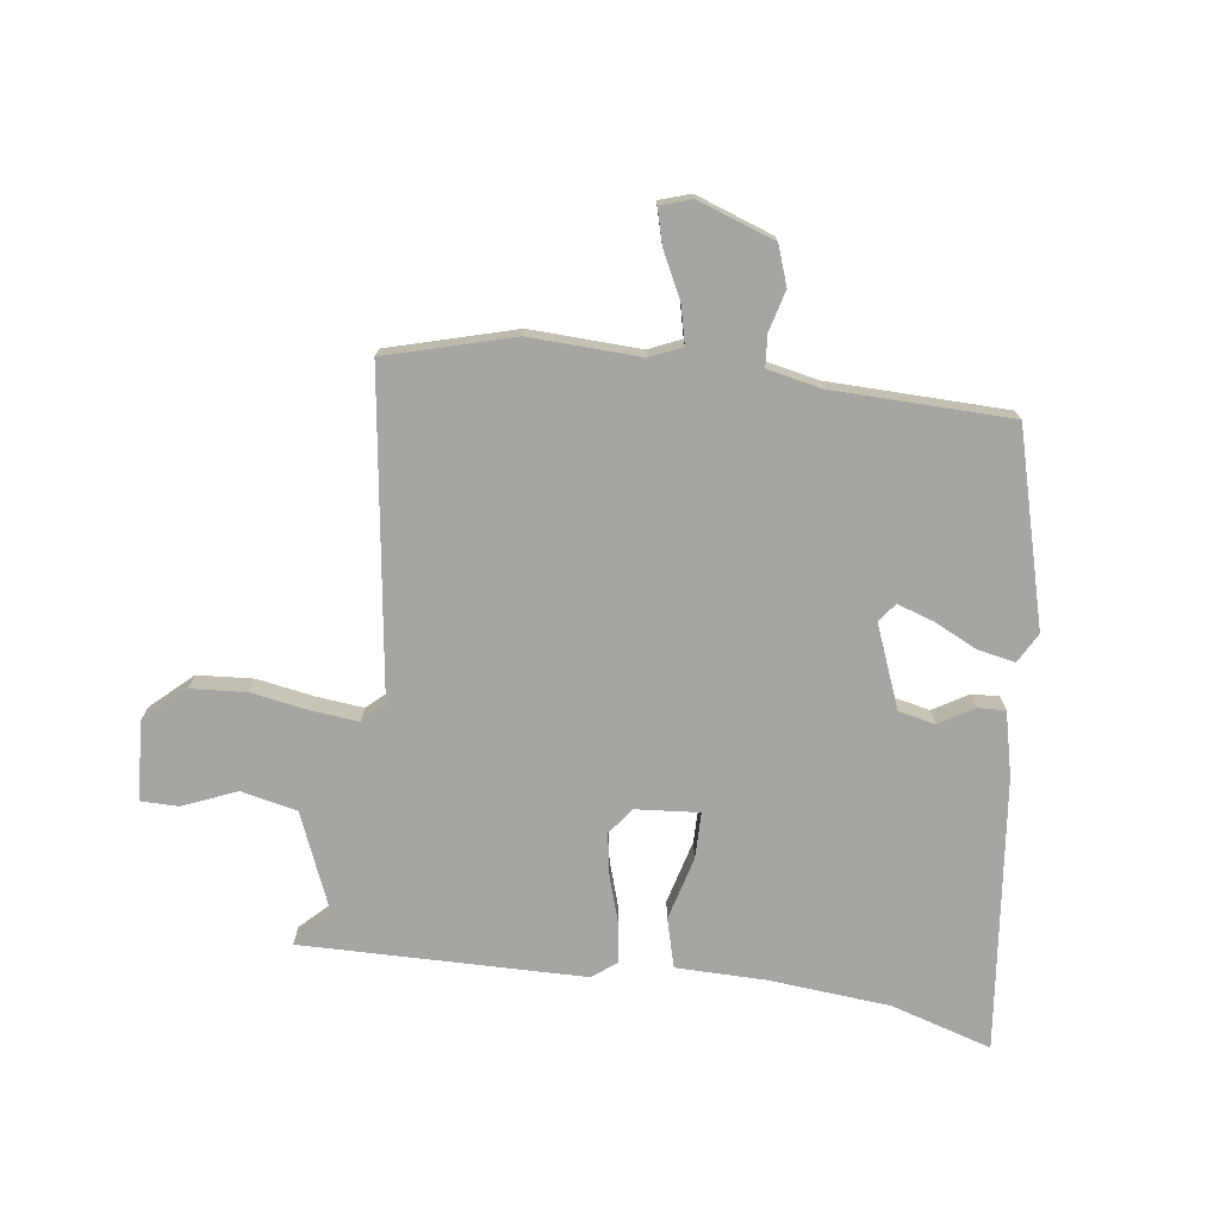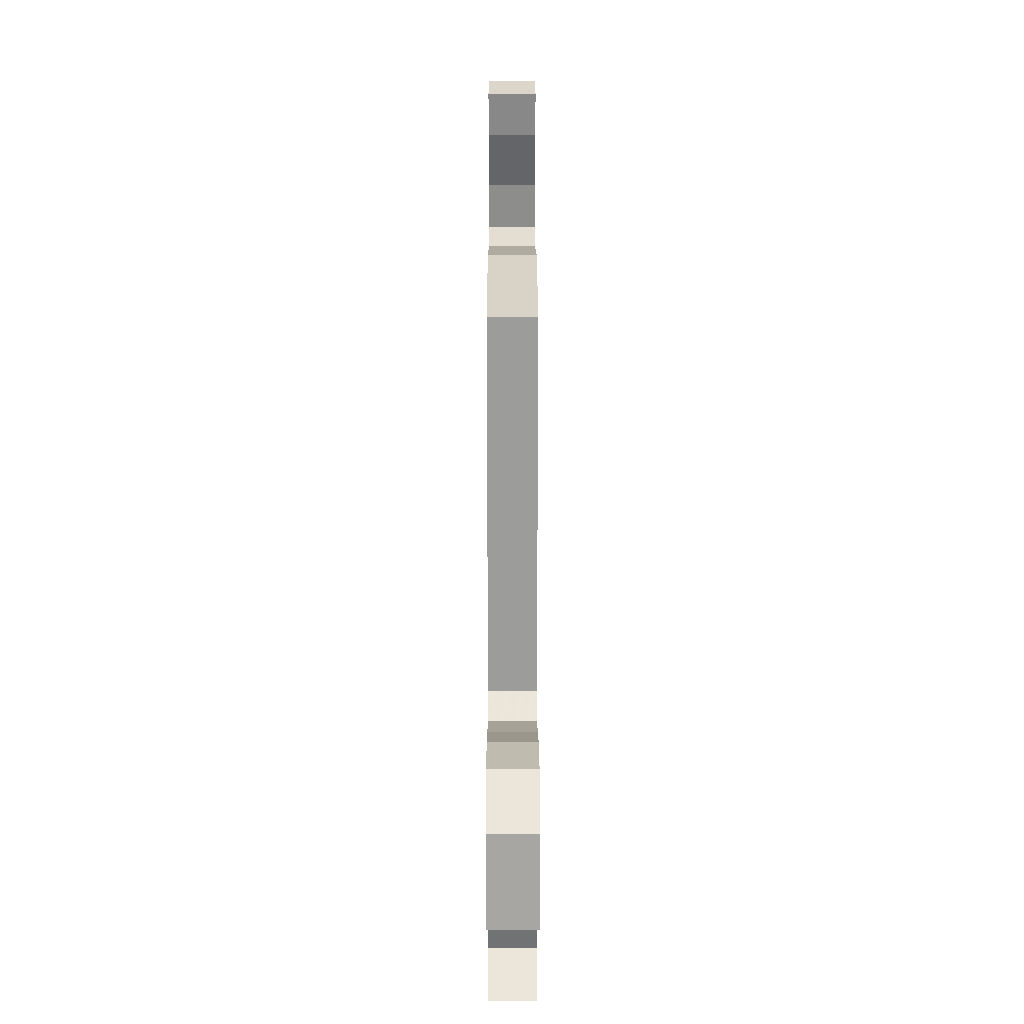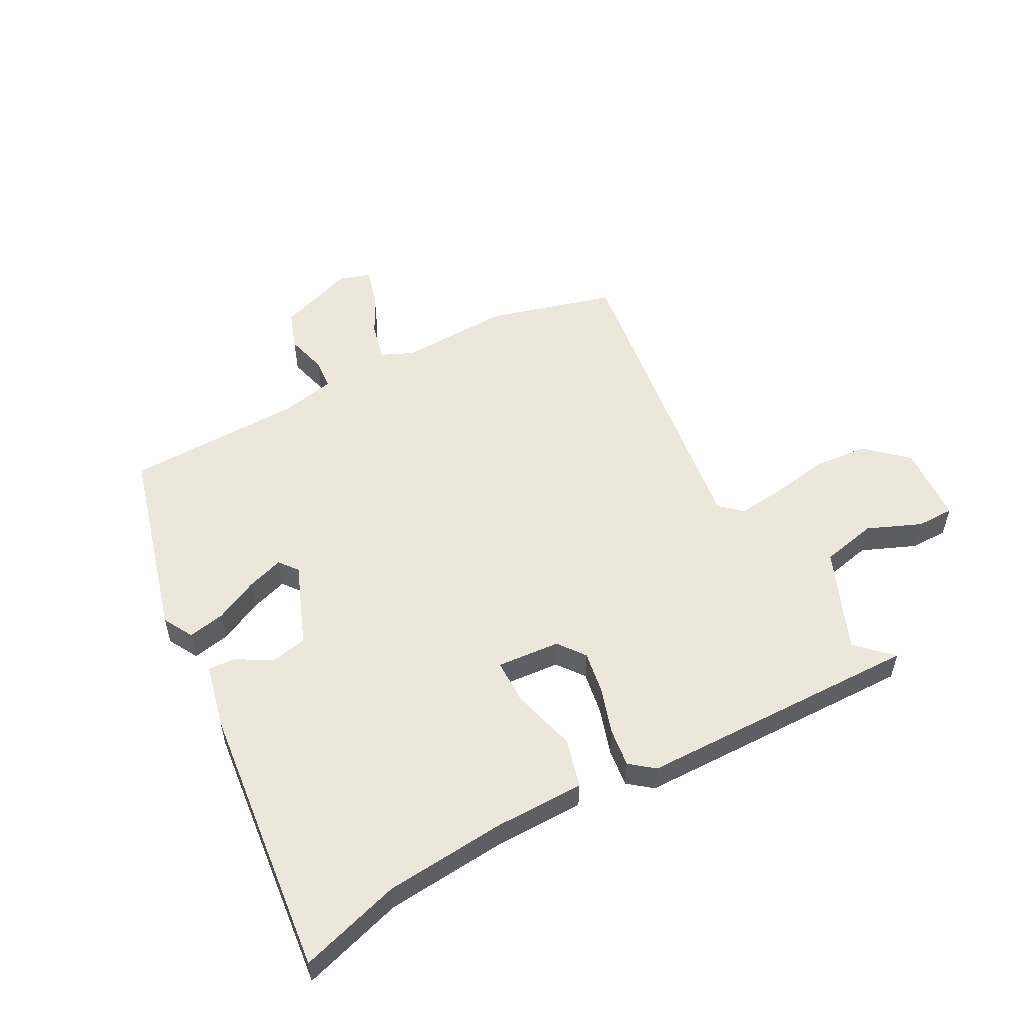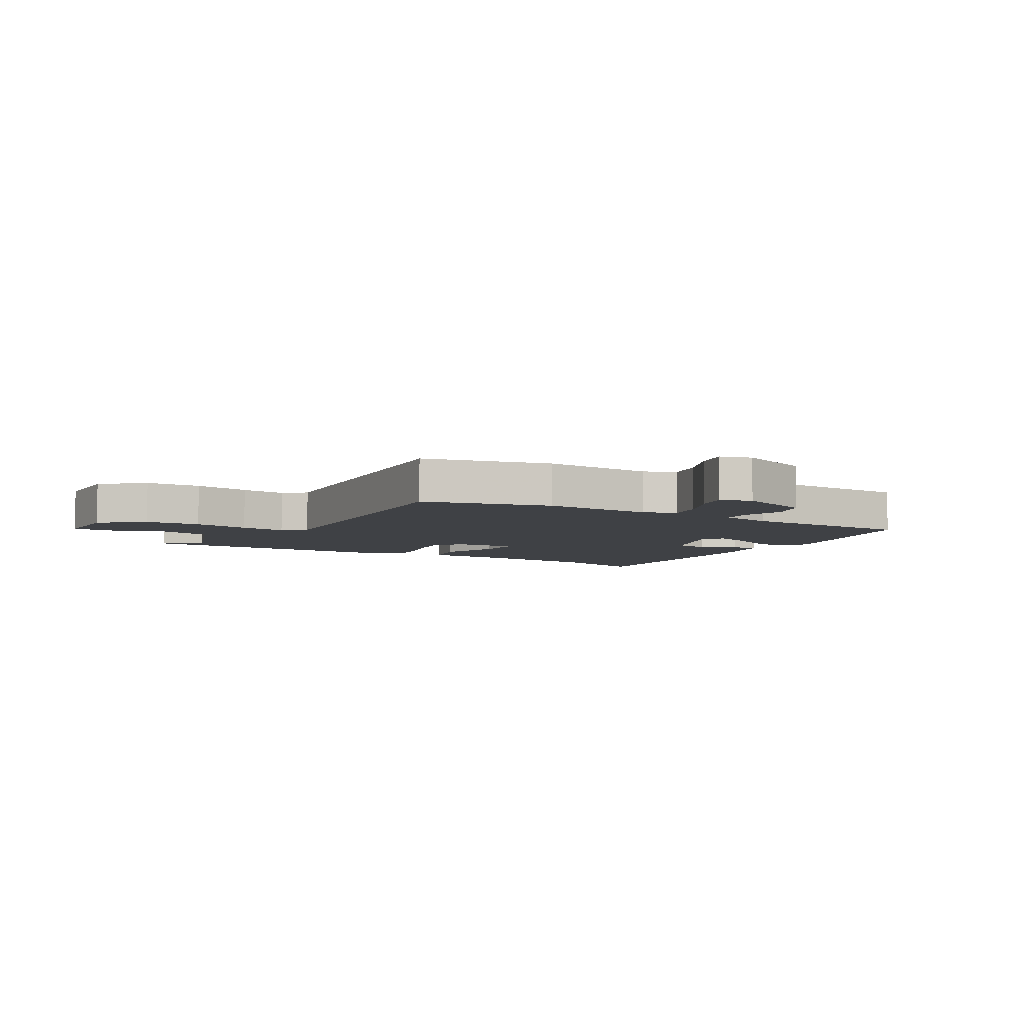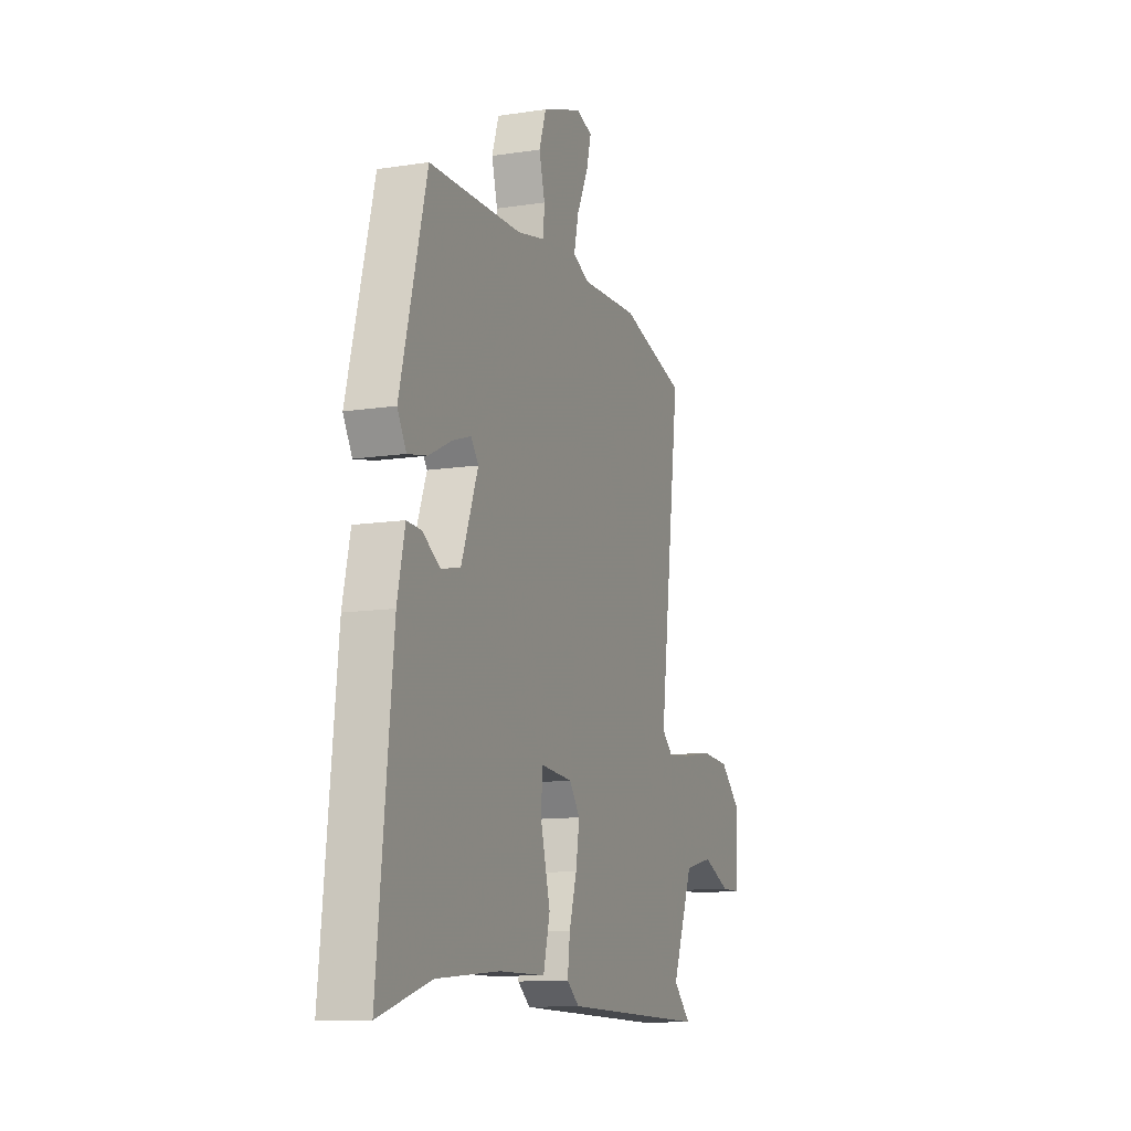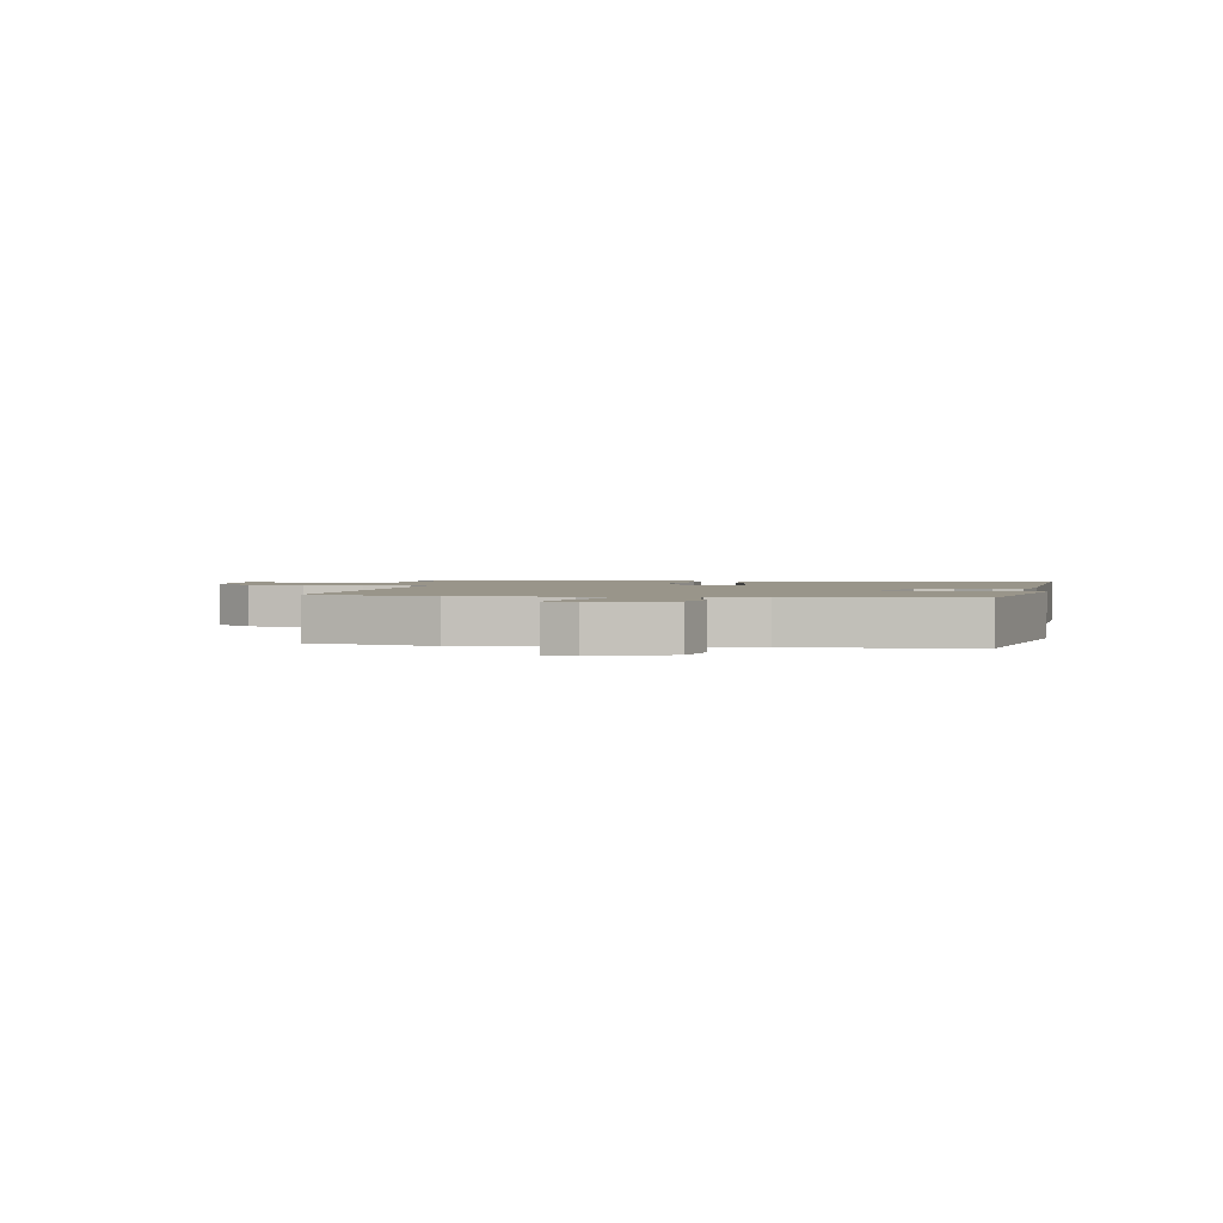
<metadata>
{"format":"obj","ext":"obj","renderer":"f3d","projection":"perspective","resolution":1024,"background":"white","views":[{"elev":-73.7,"azim":-7.2,"up":"+Y"},{"elev":12.6,"azim":-90.1,"up":"+Z"},{"elev":53.9,"azim":152.1,"up":"+Y"},{"elev":-5.7,"azim":-32.2,"up":"+Y"},{"elev":-11.9,"azim":110.1,"up":"+Z"},{"elev":2.0,"azim":7.5,"up":"+Y"}]}
</metadata>
<code>
v -0.572 0.07 -0.486
v -0.513 0.07 -0.43
v -0.584 0.07 -0.254
v -0.68 0.07 -0.232
v -0.773 0.07 -0.27
v -0.837 0.07 -0.269
v -0.845 0.07 -0.134
v -0.775 0.07 -0.071
v -0.679 0.07 -0.065
v -0.58 0.07 -0.083
v -0.5 0.07 -0.092
v -0.463 0.07 -0.059
v -0.535 0.07 0.491
v -0.317 0.07 0.55
v -0.127 0.07 0.541
v -0.072 0.07 0.565
v -0.087 0.07 0.63
v -0.125 0.07 0.708
v -0.141 0.07 0.769
v -0.087 0.07 0.786
v 0.045 0.07 0.738
v 0.068 0.07 0.671
v 0.049 0.07 0.601
v 0.053 0.07 0.547
v 0.146 0.07 0.527
v 0.452 0.07 0.518
v 0.539 0.07 0.186
v 0.51 0.07 0.135
v 0.446 0.07 0.148
v 0.371 0.07 0.185
v 0.309 0.07 0.206
v 0.284 0.07 0.174
v 0.339 0.07 0.032
v 0.402 0.07 0.018
v 0.462 0.07 0.053
v 0.509 0.07 0.055
v 0.534 0.07 -0.055
v 0.583 0.07 -0.526
v 0.41 0.07 -0.472
v 0.202 0.07 -0.452
v 0.047 0.07 -0.449
v 0.025 0.07 -0.365
v 0.055 0.07 -0.255
v 0.055 0.07 -0.176
v -0.054 0.07 -0.184
v -0.089 0.07 -0.23
v -0.077 0.07 -0.304
v -0.052 0.07 -0.385
v -0.044 0.07 -0.451
v -0.085 0.07 -0.483
v -0.572 0 -0.486
v -0.513 0 -0.43
v -0.584 0 -0.254
v -0.68 0 -0.232
v -0.773 0 -0.27
v -0.837 0 -0.269
v -0.845 0 -0.134
v -0.775 0 -0.071
v -0.679 0 -0.065
v -0.58 0 -0.083
v -0.5 0 -0.092
v -0.463 0 -0.059
v -0.535 0 0.491
v -0.317 0 0.55
v -0.127 0 0.541
v -0.072 0 0.565
v -0.087 0 0.63
v -0.125 0 0.708
v -0.141 0 0.769
v -0.087 0 0.786
v 0.045 0 0.738
v 0.068 0 0.671
v 0.049 0 0.601
v 0.053 0 0.547
v 0.146 0 0.527
v 0.452 0 0.518
v 0.539 0 0.186
v 0.51 0 0.135
v 0.446 0 0.148
v 0.371 0 0.185
v 0.309 0 0.206
v 0.284 0 0.174
v 0.339 0 0.032
v 0.402 0 0.018
v 0.462 0 0.053
v 0.509 0 0.055
v 0.534 0 -0.055
v 0.583 0 -0.526
v 0.41 0 -0.472
v 0.202 0 -0.452
v 0.047 0 -0.449
v 0.025 0 -0.365
v 0.055 0 -0.255
v 0.055 0 -0.176
v -0.054 0 -0.184
v -0.089 0 -0.23
v -0.077 0 -0.304
v -0.052 0 -0.385
v -0.044 0 -0.451
v -0.085 0 -0.483
f 47 48 49 50
f 46 47 50 1
f 45 46 1 2
f 40 41 42 43
f 39 40 43 44
f 38 39 44
f 37 38 44
f 34 35 36 37
f 33 34 37 44
f 32 33 44 45
f 27 28 29 30
f 25 26 27 30
f 24 25 30 31
f 20 21 22 23
f 20 23 24
f 17 18 19 20
f 16 17 20 24
f 15 16 24 31
f 12 13 14 15
f 7 8 9 10
f 7 10 11
f 4 5 6 7
f 3 4 7 11
f 2 3 11 12
f 15 31 32 45
f 2 12 15 45
f 100 99 98 97
f 51 100 97 96
f 52 51 96 95
f 93 92 91 90
f 94 93 90 89
f 94 89 88
f 94 88 87
f 87 86 85 84
f 94 87 84 83
f 95 94 83 82
f 80 79 78 77
f 80 77 76 75
f 81 80 75 74
f 73 72 71 70
f 74 73 70
f 70 69 68 67
f 74 70 67 66
f 81 74 66 65
f 65 64 63 62
f 60 59 58 57
f 61 60 57
f 57 56 55 54
f 61 57 54 53
f 62 61 53 52
f 95 82 81 65
f 95 65 62 52
f 1 51 52 2
f 2 52 53 3
f 3 53 54 4
f 4 54 55 5
f 5 55 56 6
f 6 56 57 7
f 7 57 58 8
f 8 58 59 9
f 9 59 60 10
f 10 60 61 11
f 11 61 62 12
f 12 62 63 13
f 13 63 64 14
f 14 64 65 15
f 15 65 66 16
f 16 66 67 17
f 17 67 68 18
f 18 68 69 19
f 19 69 70 20
f 20 70 71 21
f 21 71 72 22
f 22 72 73 23
f 23 73 74 24
f 24 74 75 25
f 25 75 76 26
f 26 76 77 27
f 27 77 78 28
f 28 78 79 29
f 29 79 80 30
f 30 80 81 31
f 31 81 82 32
f 32 82 83 33
f 33 83 84 34
f 34 84 85 35
f 35 85 86 36
f 36 86 87 37
f 37 87 88 38
f 38 88 89 39
f 39 89 90 40
f 40 90 91 41
f 41 91 92 42
f 42 92 93 43
f 43 93 94 44
f 44 94 95 45
f 45 95 96 46
f 46 96 97 47
f 47 97 98 48
f 48 98 99 49
f 49 99 100 50
f 50 100 51 1

</code>
